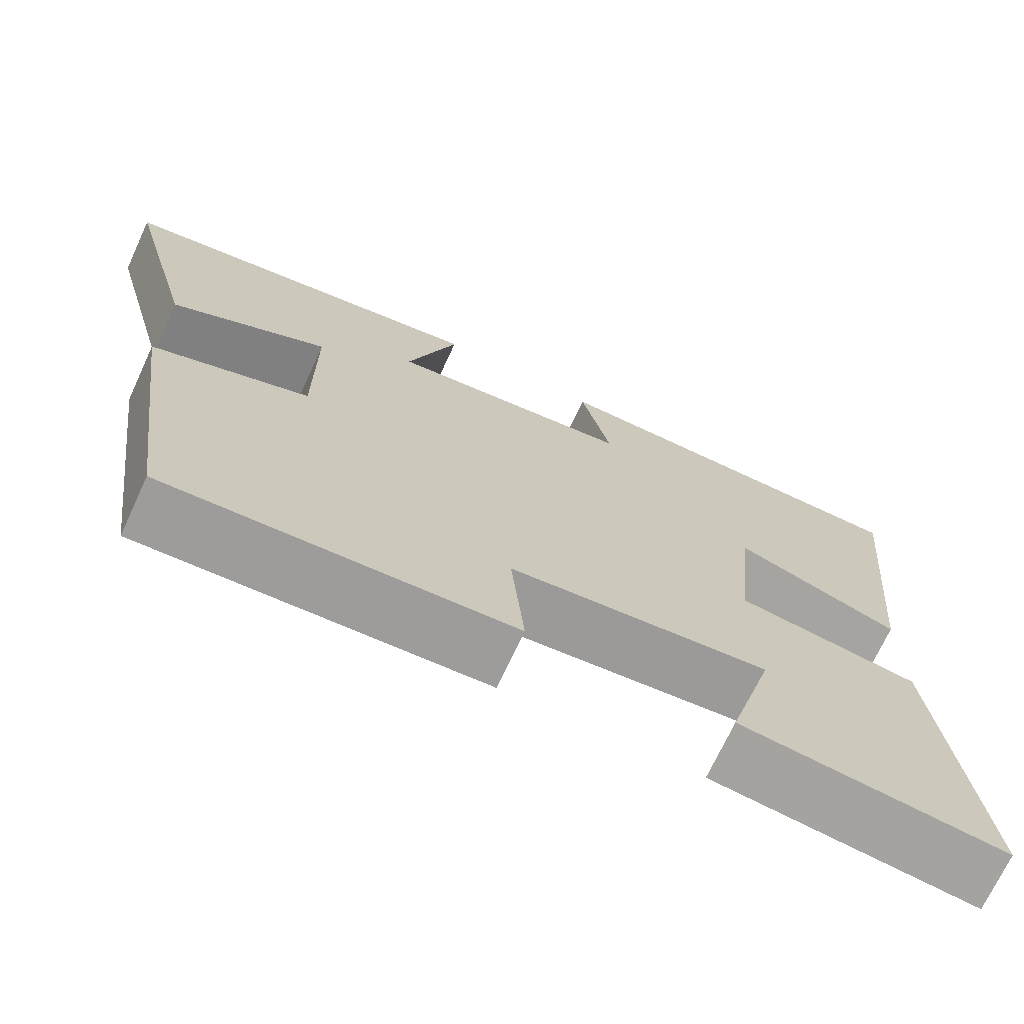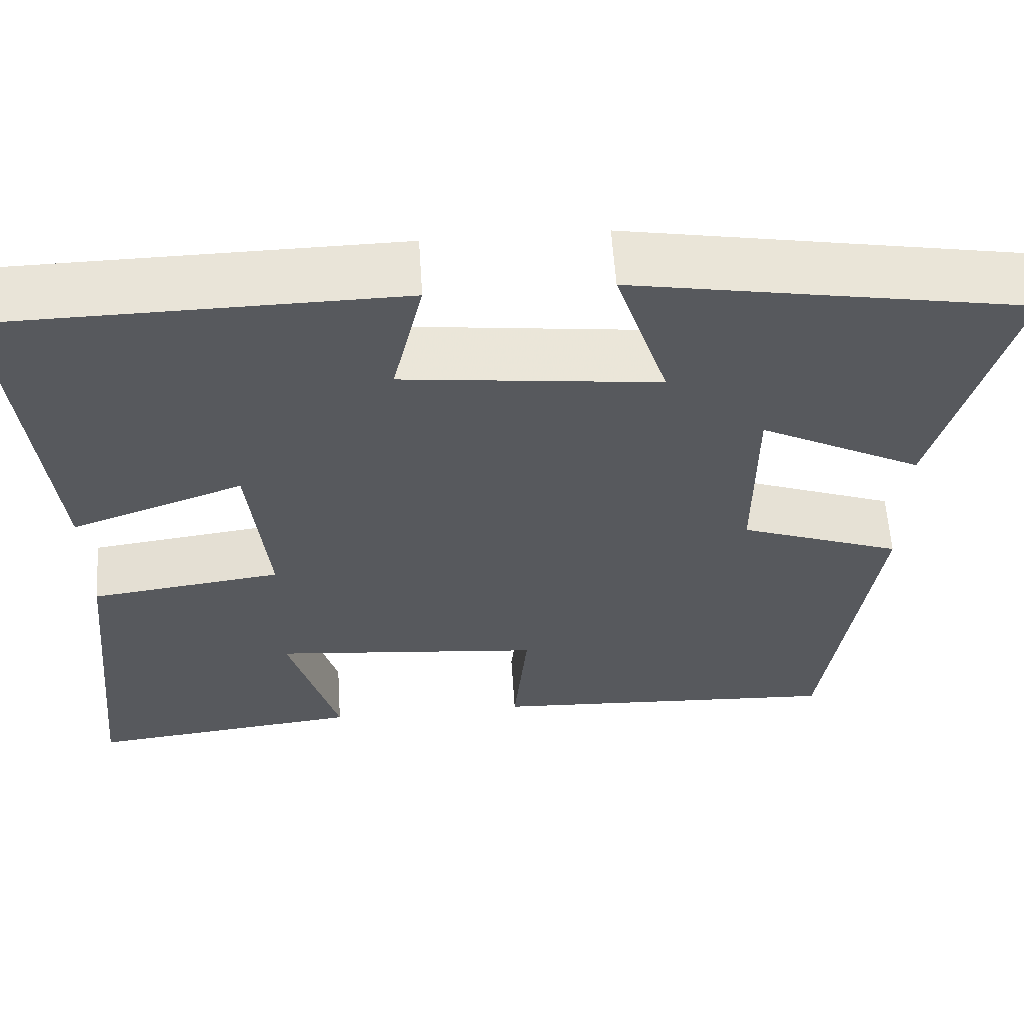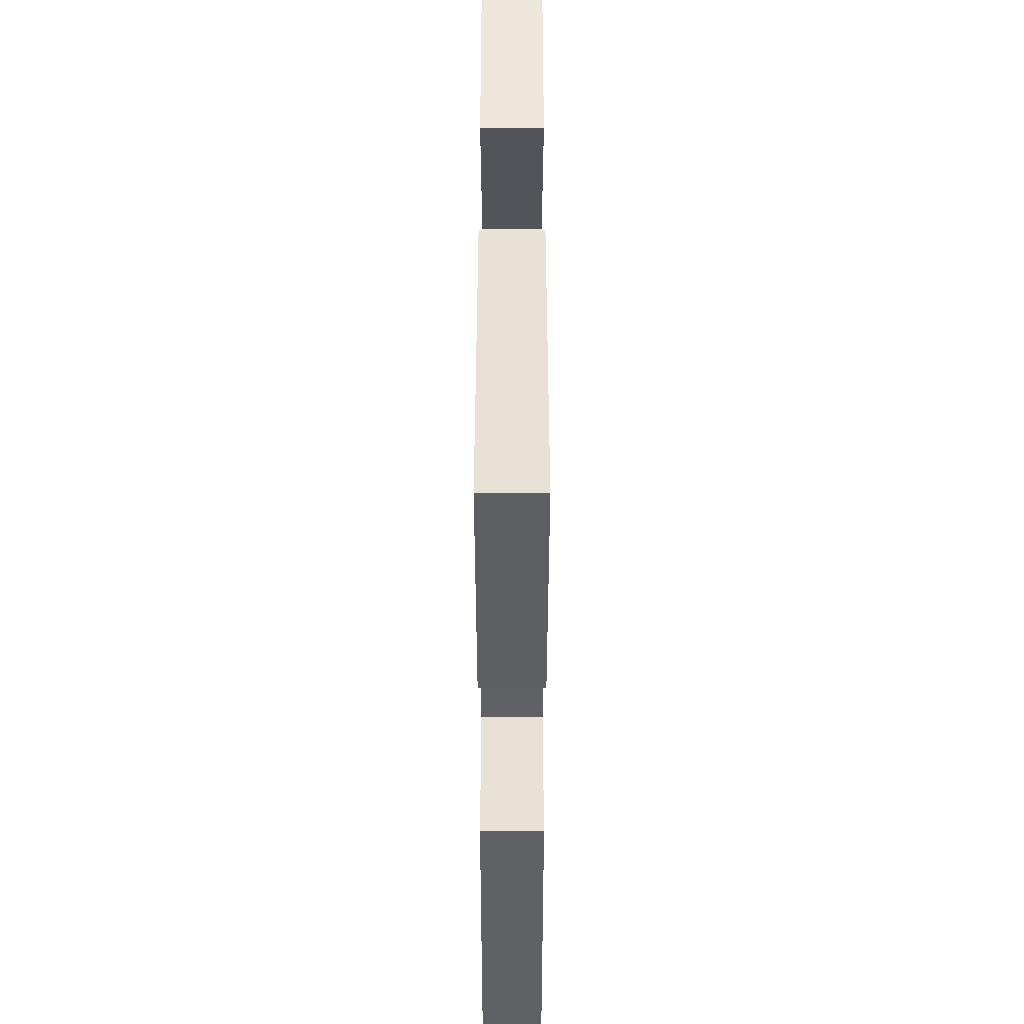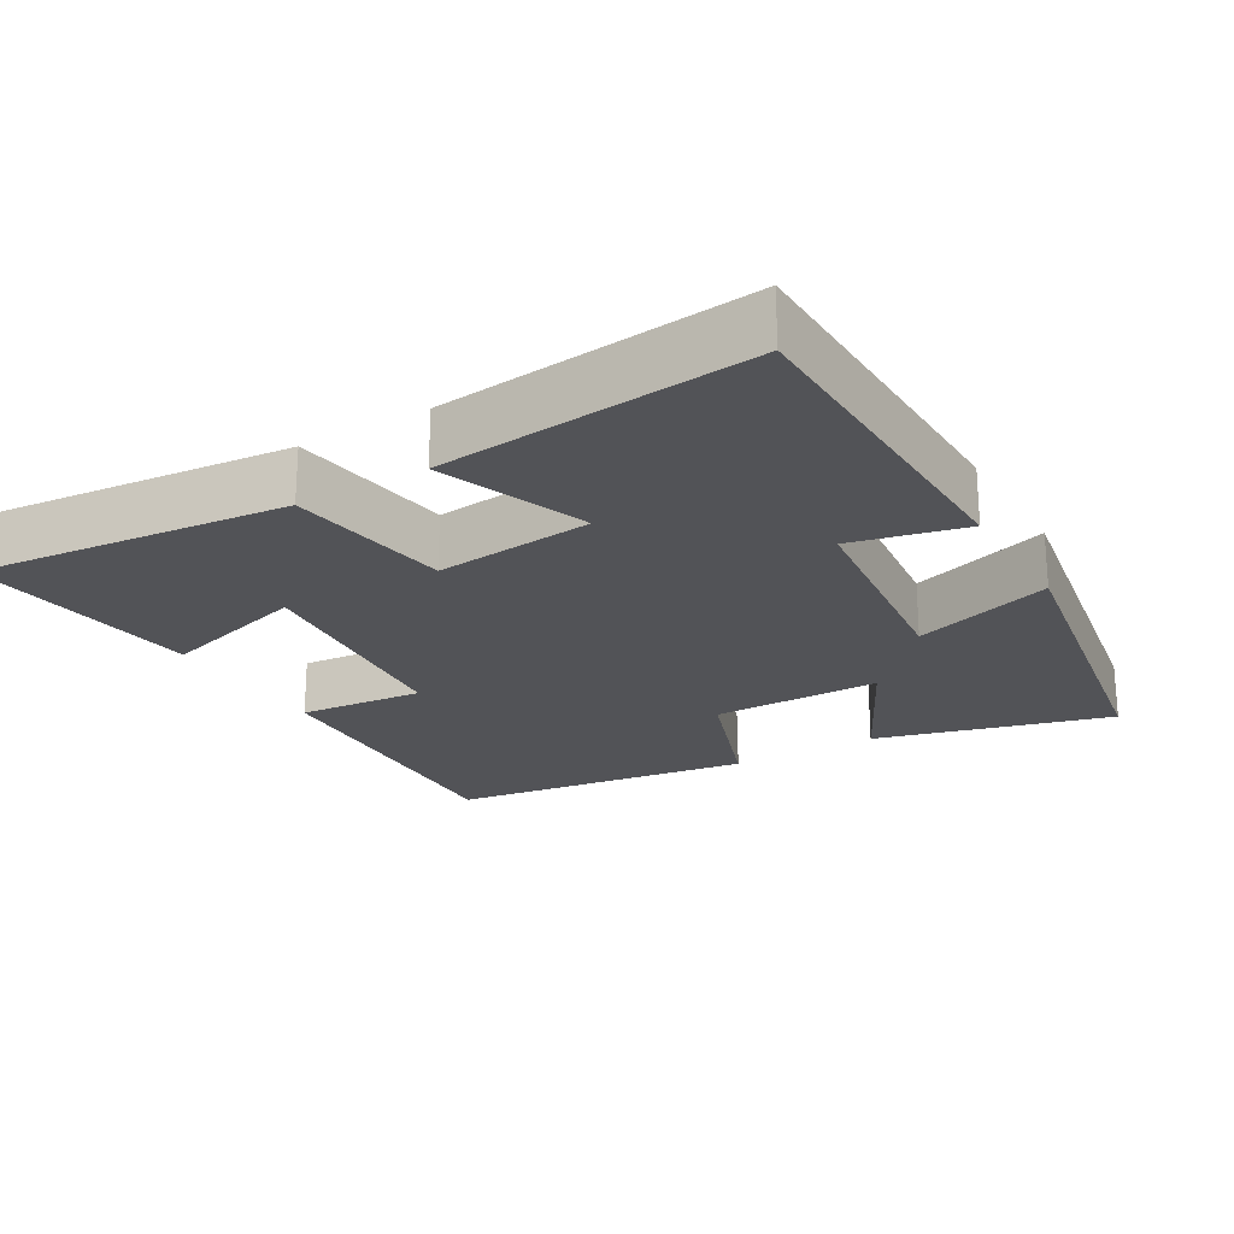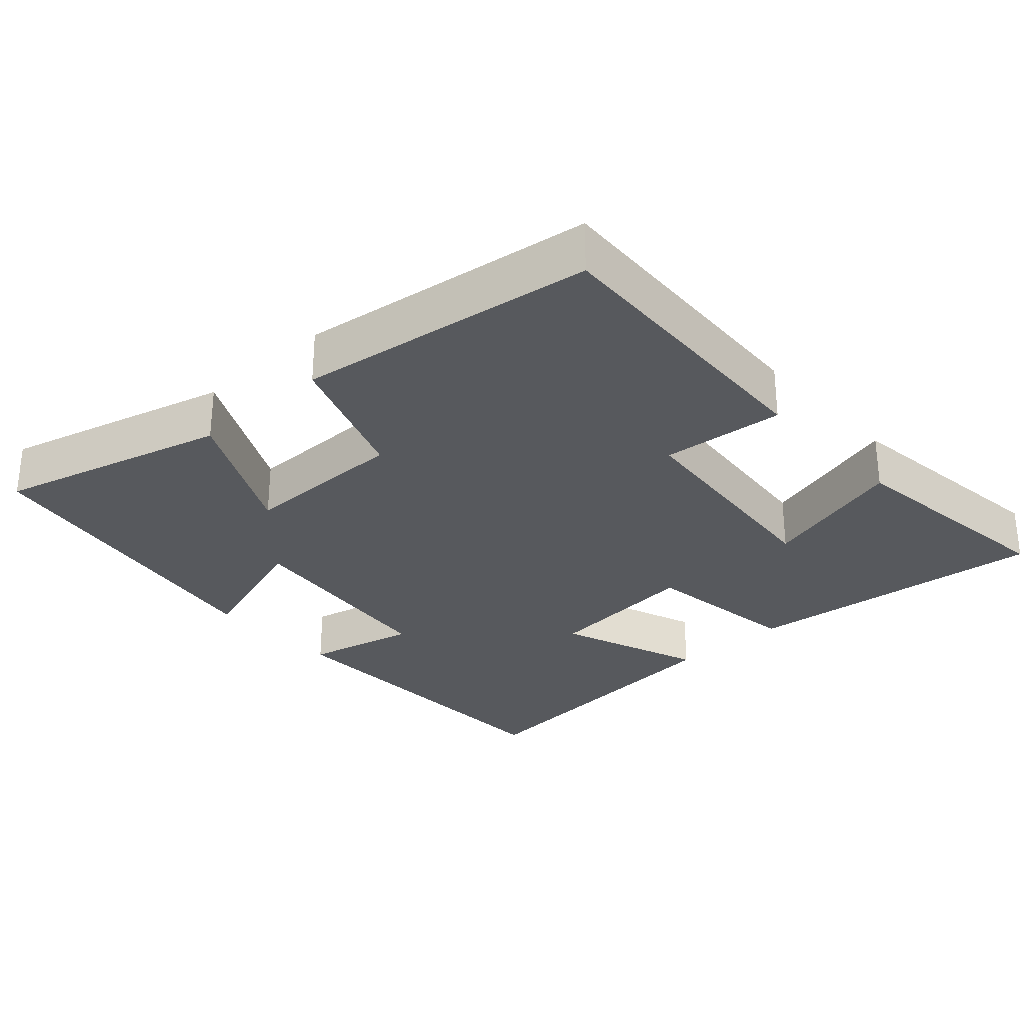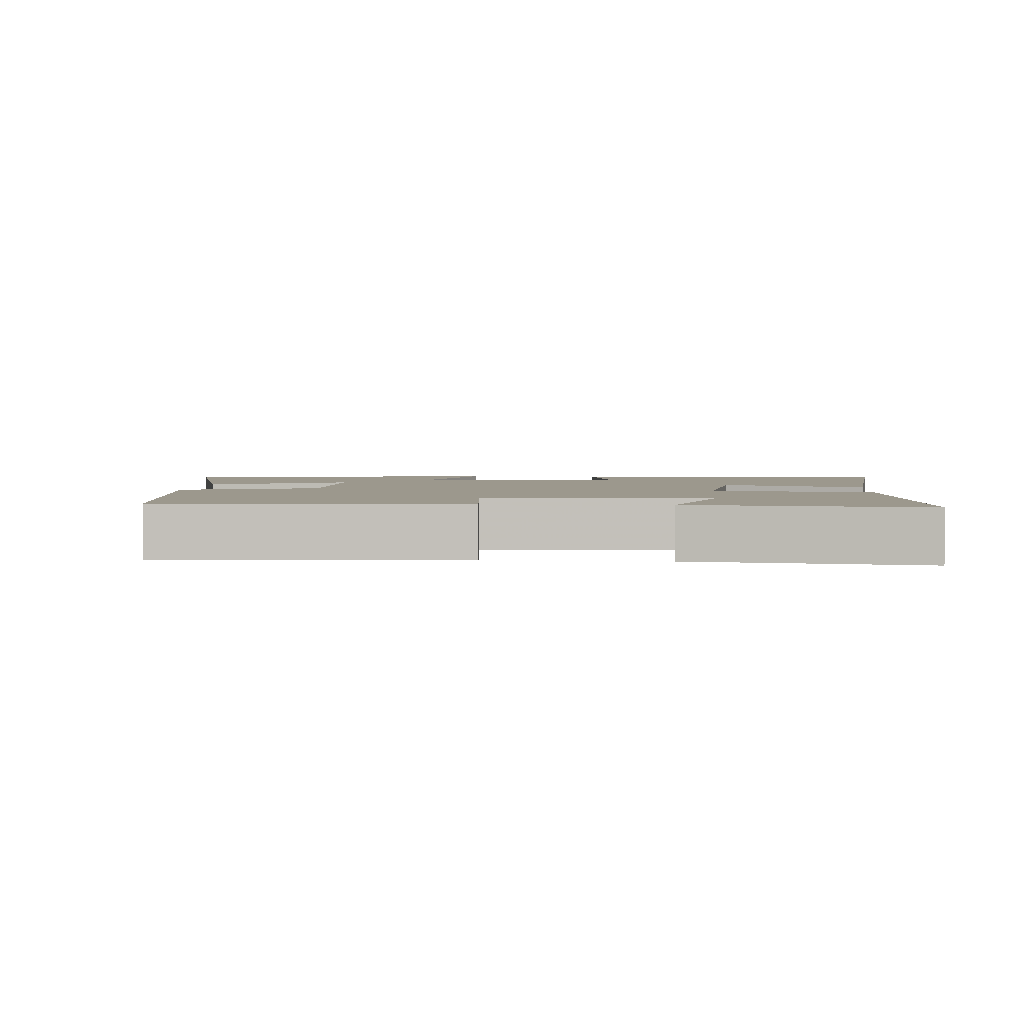
<metadata>
{"format":"obj","ext":"obj","renderer":"f3d","projection":"perspective","resolution":1024,"background":"white","views":[{"elev":-71.3,"azim":155.1,"up":"+Z"},{"elev":59.9,"azim":-3.8,"up":"+Z"},{"elev":-43.8,"azim":-90.0,"up":"+Z"},{"elev":-22.3,"azim":-59.2,"up":"+Y"},{"elev":-29.3,"azim":132.5,"up":"+Y"},{"elev":3.0,"azim":-175.2,"up":"+Y"}]}
</metadata>
<code>
v -0.542 0.07 0.493
v -0.074 0.07 0.5
v -0.11 0.07 0.345
v 0.19 0.07 0.309
v 0.128 0.07 0.5
v 0.587 0.07 0.418
v 0.5 0.07 0.098
v 0.309 0.07 0.197
v 0.309 0.07 -0.035
v 0.5 0.07 -0.106
v 0.442 0.07 -0.523
v 0.023 0.07 -0.5
v 0.039 0.07 -0.328
v -0.279 0.07 -0.296
v -0.221 0.07 -0.5
v -0.544 0.07 -0.537
v -0.5 0.07 -0.109
v -0.275 0.07 -0.079
v -0.297 0.07 0.139
v -0.5 0.07 0.065
v -0.542 0 0.493
v -0.074 0 0.5
v -0.11 0 0.345
v 0.19 0 0.309
v 0.128 0 0.5
v 0.587 0 0.418
v 0.5 0 0.098
v 0.309 0 0.197
v 0.309 0 -0.035
v 0.5 0 -0.106
v 0.442 0 -0.523
v 0.023 0 -0.5
v 0.039 0 -0.328
v -0.279 0 -0.296
v -0.221 0 -0.5
v -0.544 0 -0.537
v -0.5 0 -0.109
v -0.275 0 -0.079
v -0.297 0 0.139
v -0.5 0 0.065
f 19 20 1 2
f 18 19 2 3
f 16 17 18
f 14 15 16
f 14 16 18
f 13 14 18 3
f 9 10 11 12
f 8 9 12 13
f 5 6 7 8
f 4 5 8
f 3 4 8 13
f 22 21 40 39
f 23 22 39 38
f 38 37 36
f 36 35 34
f 38 36 34
f 23 38 34 33
f 32 31 30 29
f 33 32 29 28
f 28 27 26 25
f 28 25 24
f 33 28 24 23
f 1 21 22 2
f 2 22 23 3
f 3 23 24 4
f 4 24 25 5
f 5 25 26 6
f 6 26 27 7
f 7 27 28 8
f 8 28 29 9
f 9 29 30 10
f 10 30 31 11
f 11 31 32 12
f 12 32 33 13
f 13 33 34 14
f 14 34 35 15
f 15 35 36 16
f 16 36 37 17
f 17 37 38 18
f 18 38 39 19
f 19 39 40 20
f 20 40 21 1

</code>
